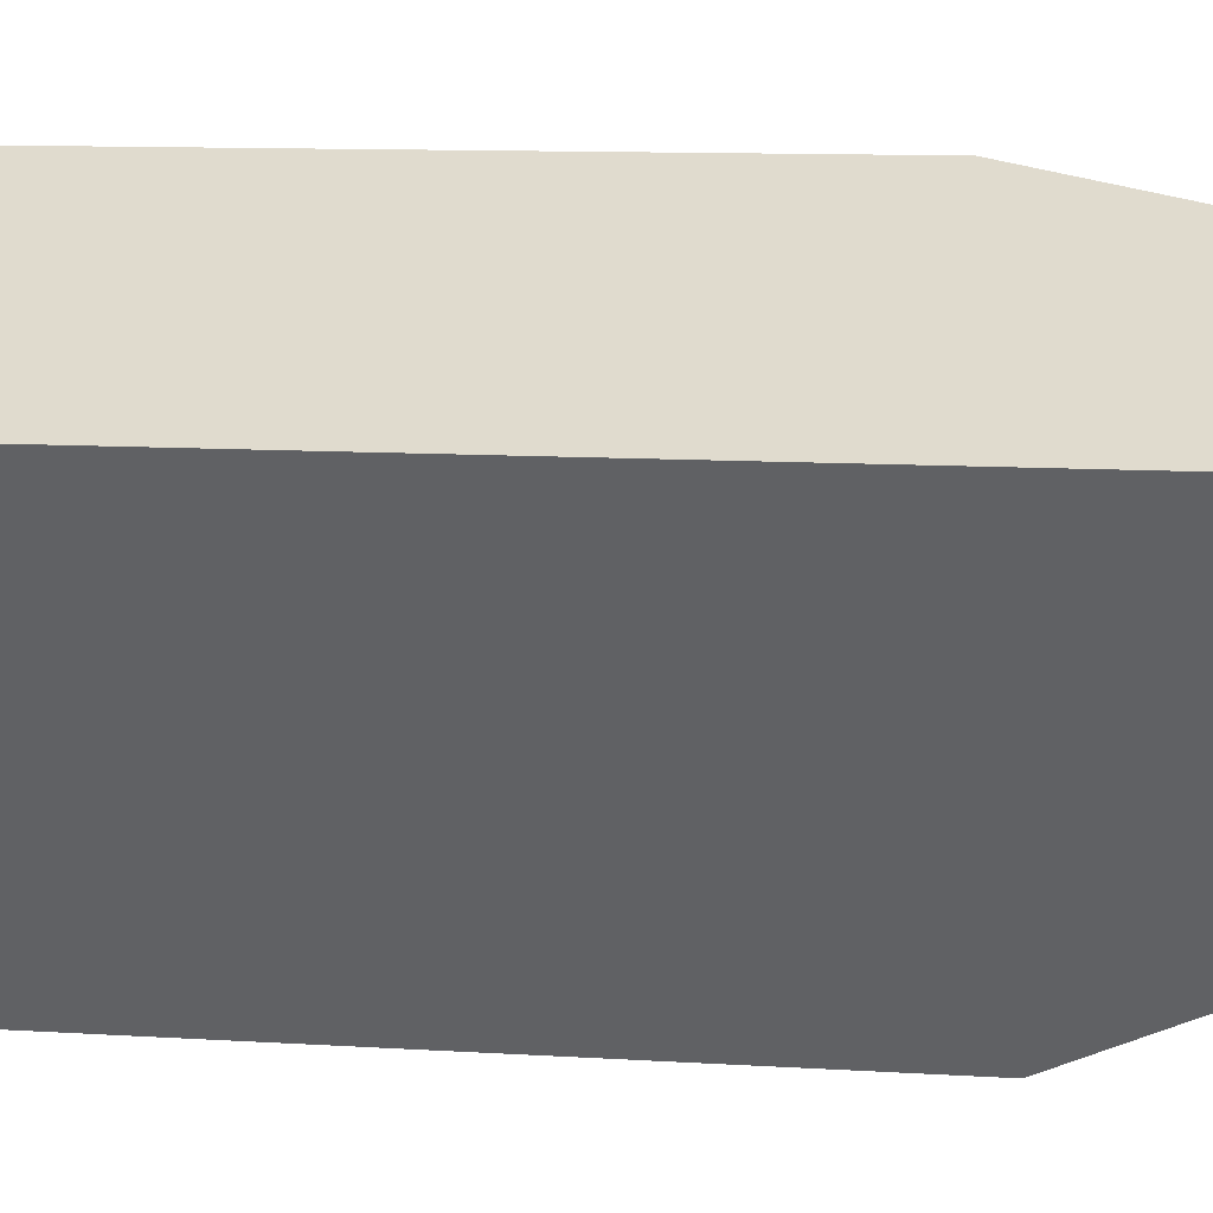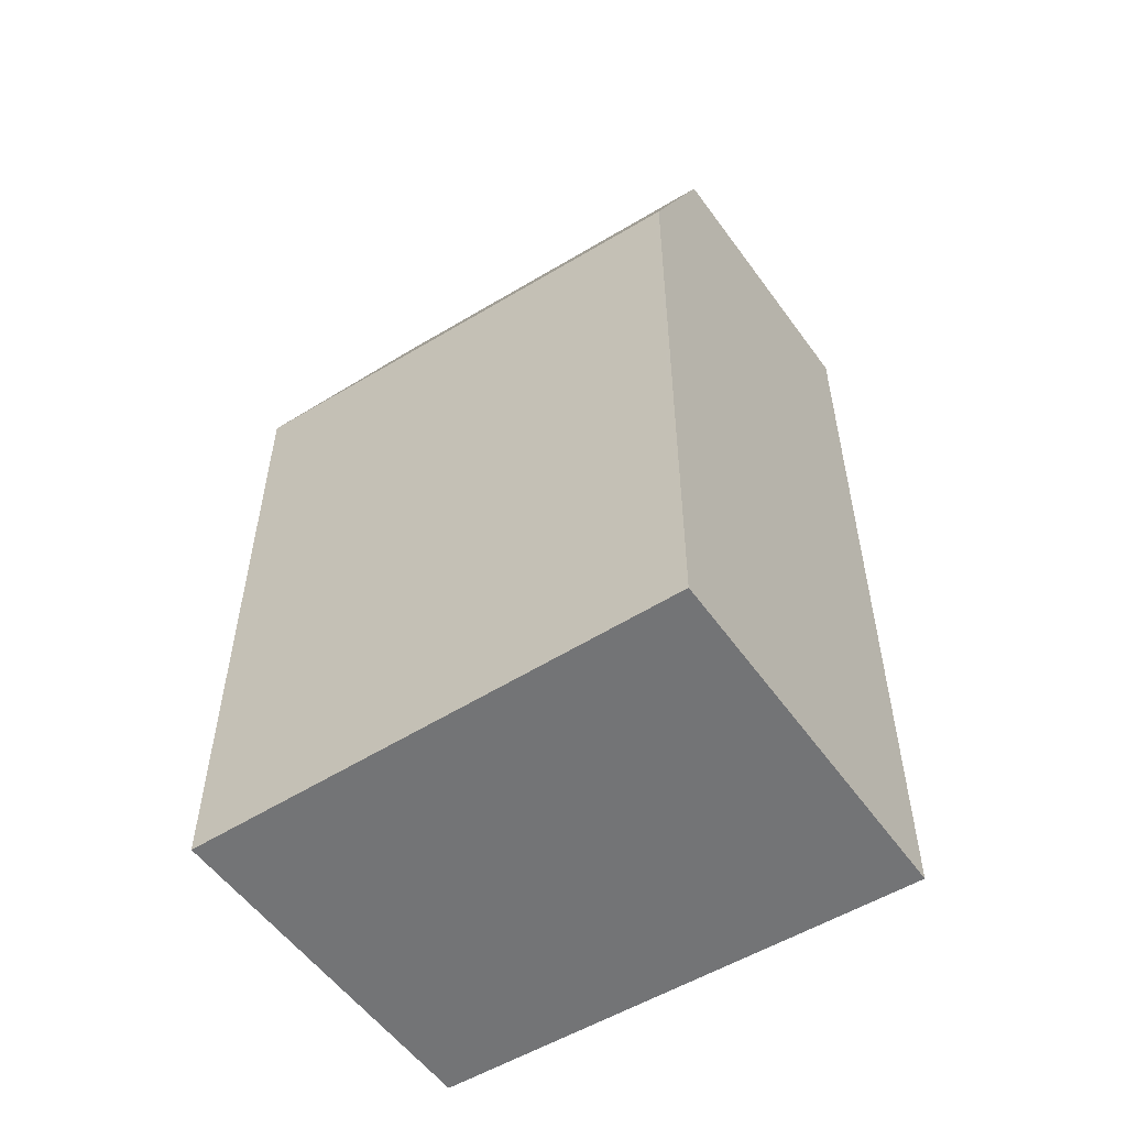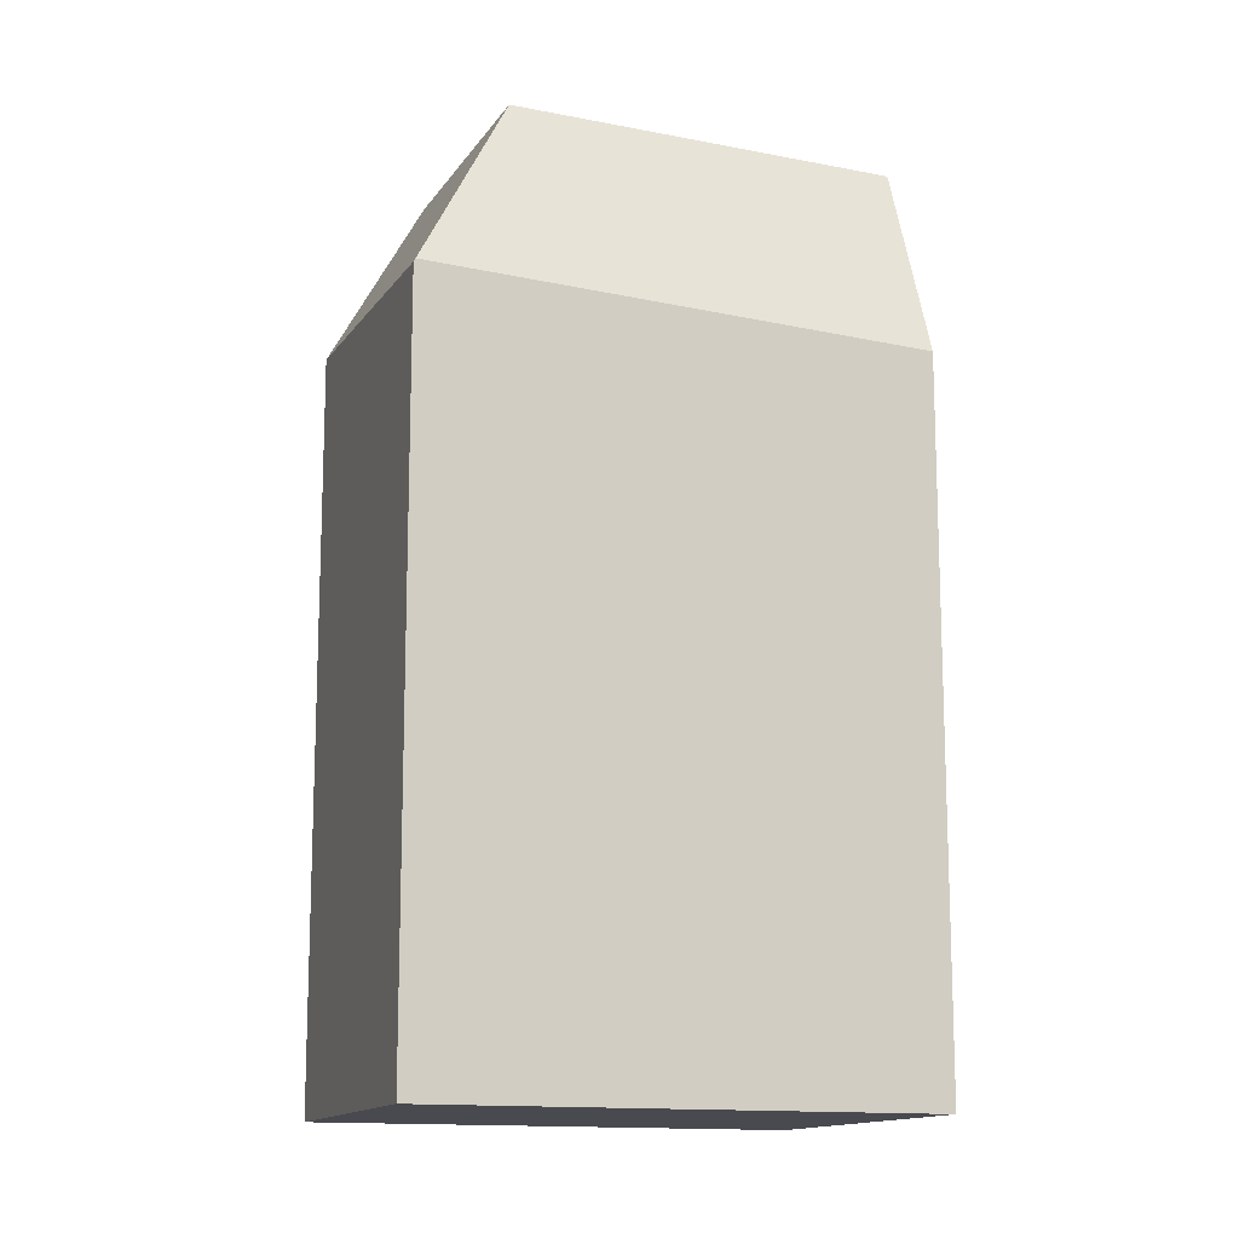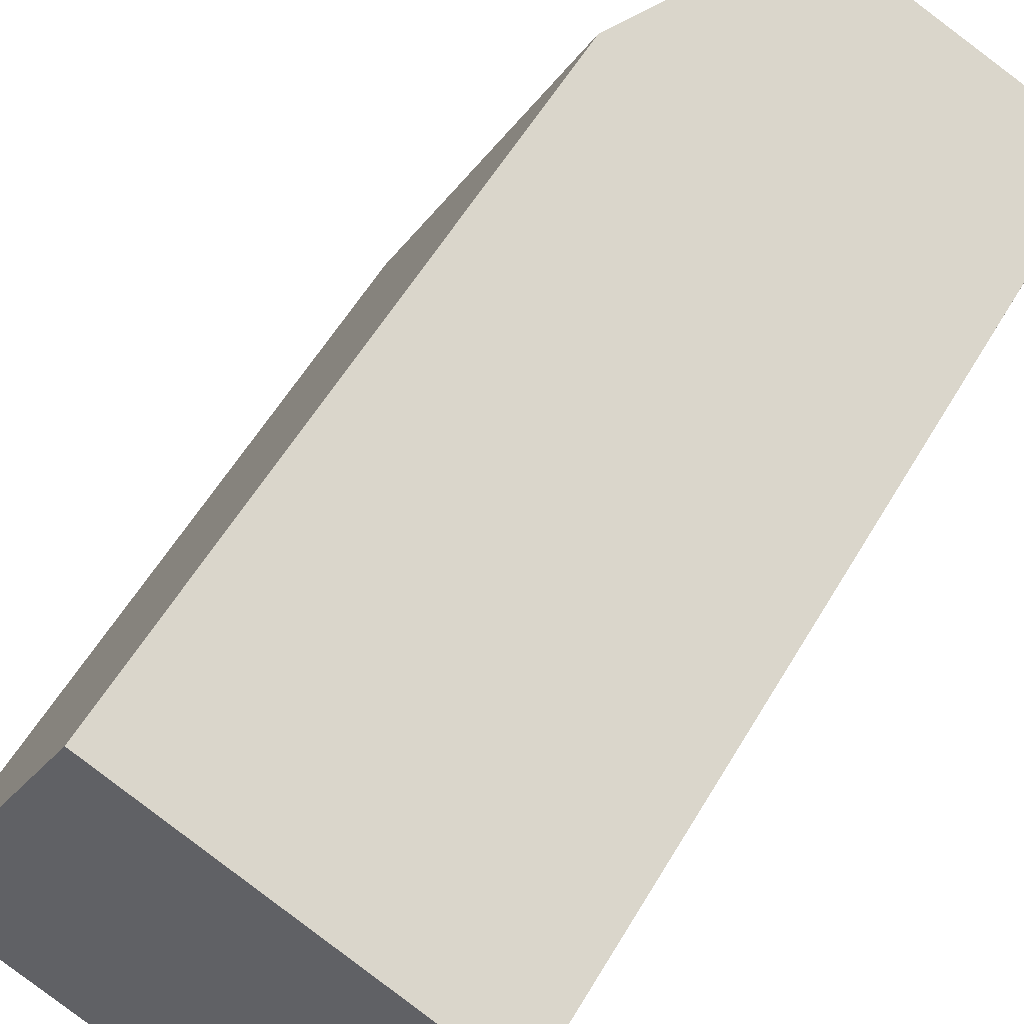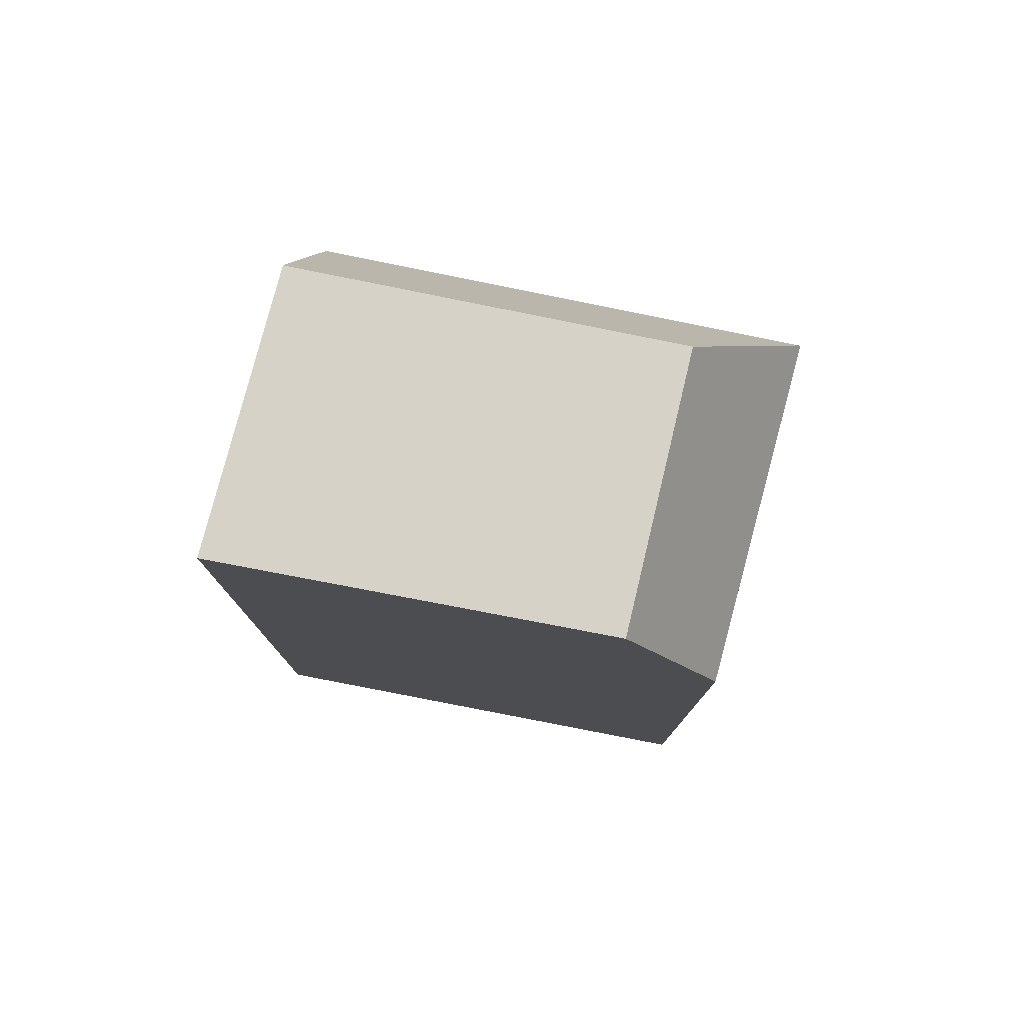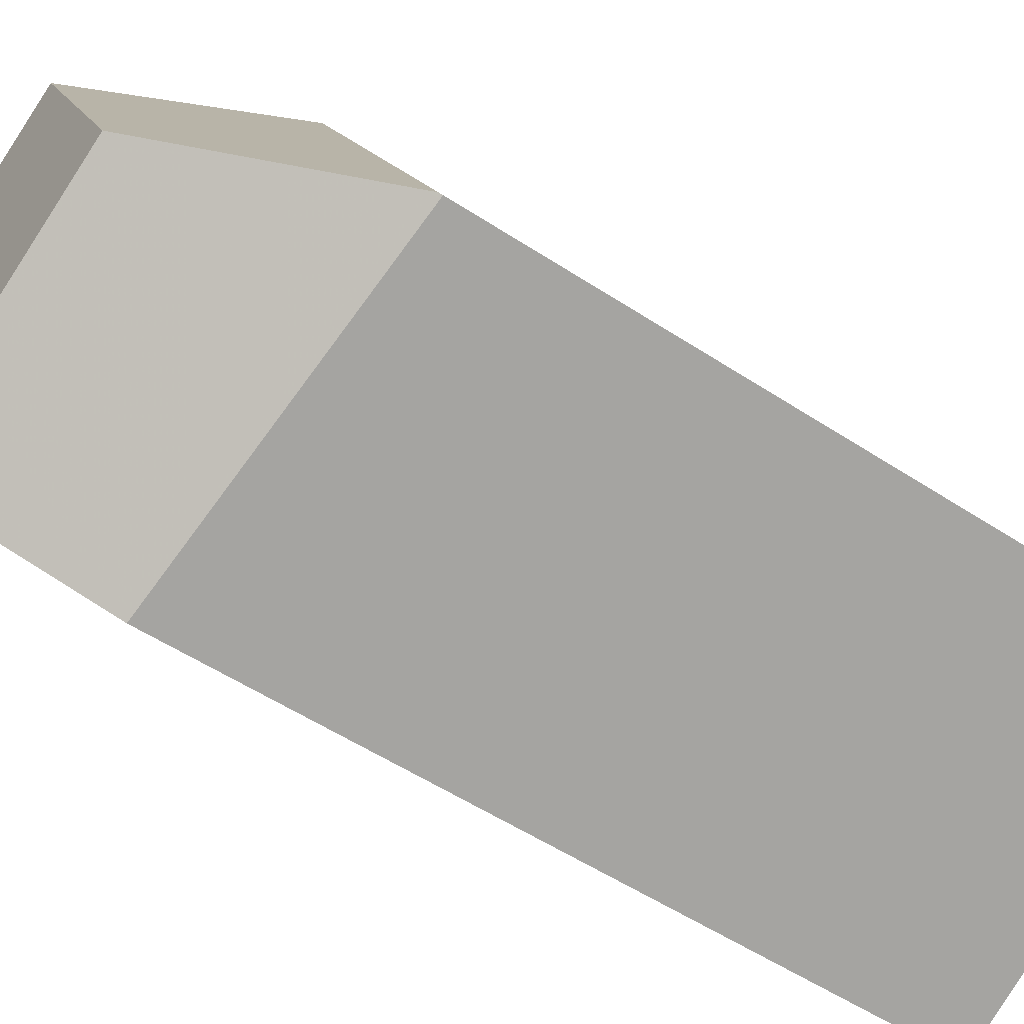
<metadata>
{"format":"obj","ext":"obj","renderer":"f3d","projection":"perspective","resolution":1024,"background":"white","views":[{"elev":11.3,"azim":-81.5,"up":"+Y"},{"elev":-56.1,"azim":148.8,"up":"+Z"},{"elev":-13.6,"azim":94.2,"up":"+Z"},{"elev":57.6,"azim":-149.7,"up":"+Y"},{"elev":78.9,"azim":-51.9,"up":"+Z"},{"elev":-54.5,"azim":55.2,"up":"+Y"}]}
</metadata>
<code>
v -373.4 -1117 13.91
v -368.2 -1115 10.6
v -364.9 -1122 10.84
v -370 -1124 11.34
v -369.4 -1116 13.8
v -370.7 -1123 14.02
v -366.8 -1121 13.91
v -369.4 -1122 13.99
v -372.1 -1117 13.87
v -372 -1117 13.87
v -373.4 -1117 13.91
v -369.4 -1116 13.8
v -369.4 -1116 13.8
v -370.7 -1123 14.02
v -366.8 -1121 13.91
v -364.9 -1122 10.89
v -366.8 -1121 13.91
v -364.9 -1122 10.89
v -369.4 -1122 13.99
v -370.2 -1124 12.34
v -369.4 -1116 13.8
v -368.2 -1115 10.6
v -365 -1122 11.02
v -365 -1122 11.02
v -364.9 -1122 10.85
v -368.2 -1115 10.73
v -368.3 -1115 10.73
v -373.4 -1117 13.91
v -373.4 -1117 13.91
v -370.7 -1123 14.02
v -370.7 -1123 14.02
v -370.2 -1124 12.34
v -370 -1124 11.34
v -364.9 -1122 10.88
v -364.9 -1122 10.87
v -370 -1124 11.37
v -370 -1124 11.37
v -373.4 -1117 13.91
v -373.4 -1117 13.91
v -373.4 -1117 0
v -373.4 -1117 1.776e-15
v -368.2 -1115 10.6
v -368.2 -1115 10.6
v -368.2 -1115 0
v -368.2 -1115 0
v -364.9 -1122 10.85
v -364.9 -1122 10.84
v -364.9 -1122 0
v -364.9 -1122 0
v -370 -1124 11.37
v -370 -1124 11.34
v -370 -1124 0
v -370 -1124 0
v -373.4 -1117 13.91
v -370.7 -1123 14.02
v -370.7 -1123 0
v -373.4 -1117 0
v -369.4 -1116 13.8
v -372.1 -1117 13.87
v -372.1 -1117 0
v -369.4 -1116 0
v -373.4 -1117 13.91
v -373.4 -1117 13.91
v -373.4 -1117 0
v -373.4 -1117 0
v -368.3 -1115 10.73
v -369.4 -1116 13.8
v -369.4 -1116 0
v -368.3 -1115 0
v -364.9 -1122 10.87
v -364.9 -1122 10.89
v -364.9 -1122 0
v -364.9 -1122 0
v -370.7 -1123 14.02
v -370.2 -1124 12.34
v -370.2 -1124 0
v -370.7 -1123 0
v -364.9 -1122 10.89
v -368.2 -1115 10.6
v -368.2 -1115 0
v -364.9 -1122 0
v -370 -1124 11.34
v -364.9 -1122 10.85
v -364.9 -1122 0
v -370 -1124 0
v -368.2 -1115 10.6
v -368.3 -1115 10.73
v -368.3 -1115 0
v -368.2 -1115 0
v -372.1 -1117 13.87
v -373.4 -1117 13.91
v -373.4 -1117 1.776e-15
v -372.1 -1117 0
v -370 -1124 11.34
v -370 -1124 11.34
v -370 -1124 0
v -370 -1124 0
v -364.9 -1122 10.84
v -364.9 -1122 10.87
v -364.9 -1122 0
v -364.9 -1122 0
v -370.2 -1124 12.34
v -370 -1124 11.37
v -370 -1124 0
v -370.2 -1124 0
v -373.4 -1117 0
v -368.2 -1115 0
v -364.9 -1122 0
v -370 -1124 0
f 10 9 5 12
f 29 11 1 28
f 30 6 11 29
f 12 7 8 10
f 35 3 25 34
f 27 2 22 26
f 32 20 14 31
f 26 22 18 23
f 37 33 4 36
f 26 21 13 27
f 23 17 21 26
f 28 9 10 29
f 29 10 8 30
f 31 19 32
f 34 25 33 37
f 34 24 16 35
f 36 20 32 37
f 37 32 19 15 24 34
f 39 40 41 38
f 43 44 45 42
f 47 48 49 46
f 51 52 53 50
f 55 56 57 54
f 59 60 61 58
f 63 64 65 62
f 67 68 69 66
f 71 72 73 70
f 75 76 77 74
f 79 80 81 78
f 83 84 85 82
f 87 88 89 86
f 91 92 93 90
f 95 96 97 94
f 99 100 101 98
f 103 104 105 102
f 107 108 109 106

</code>
